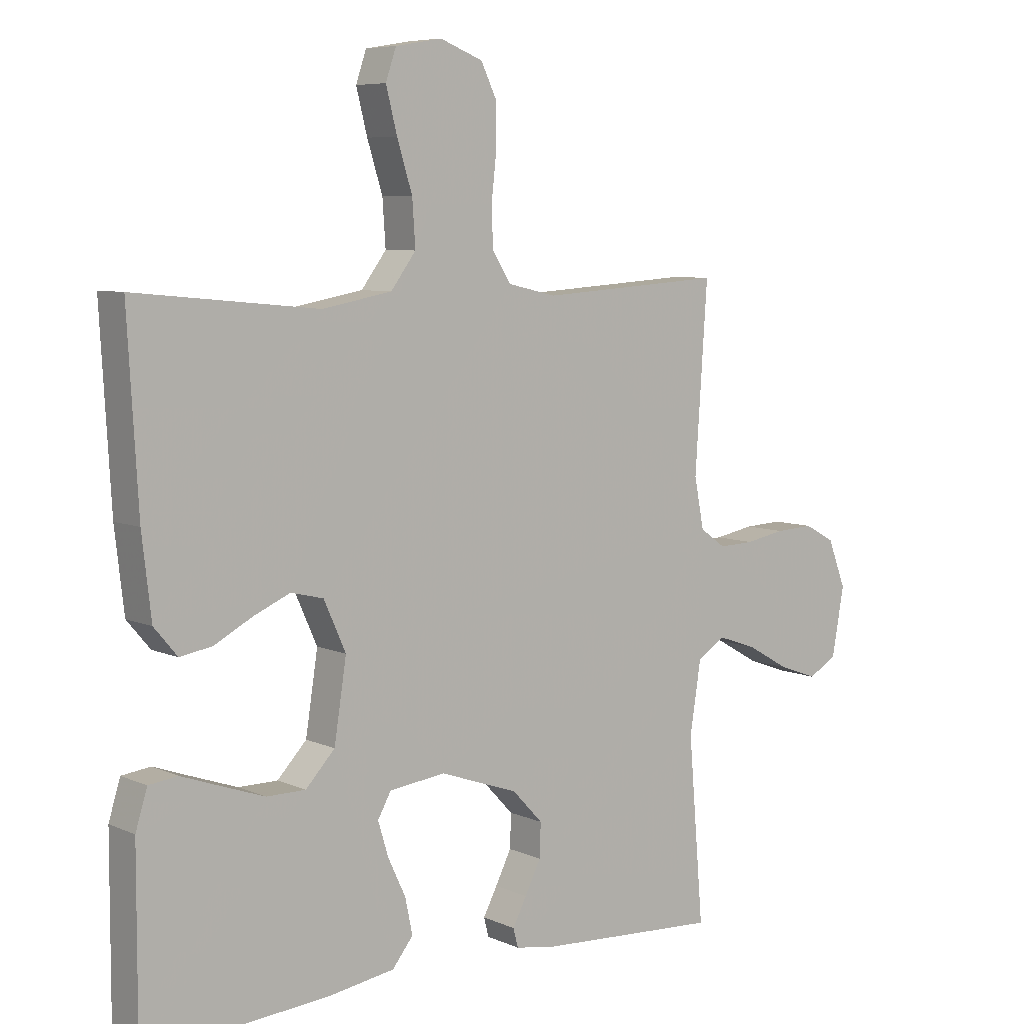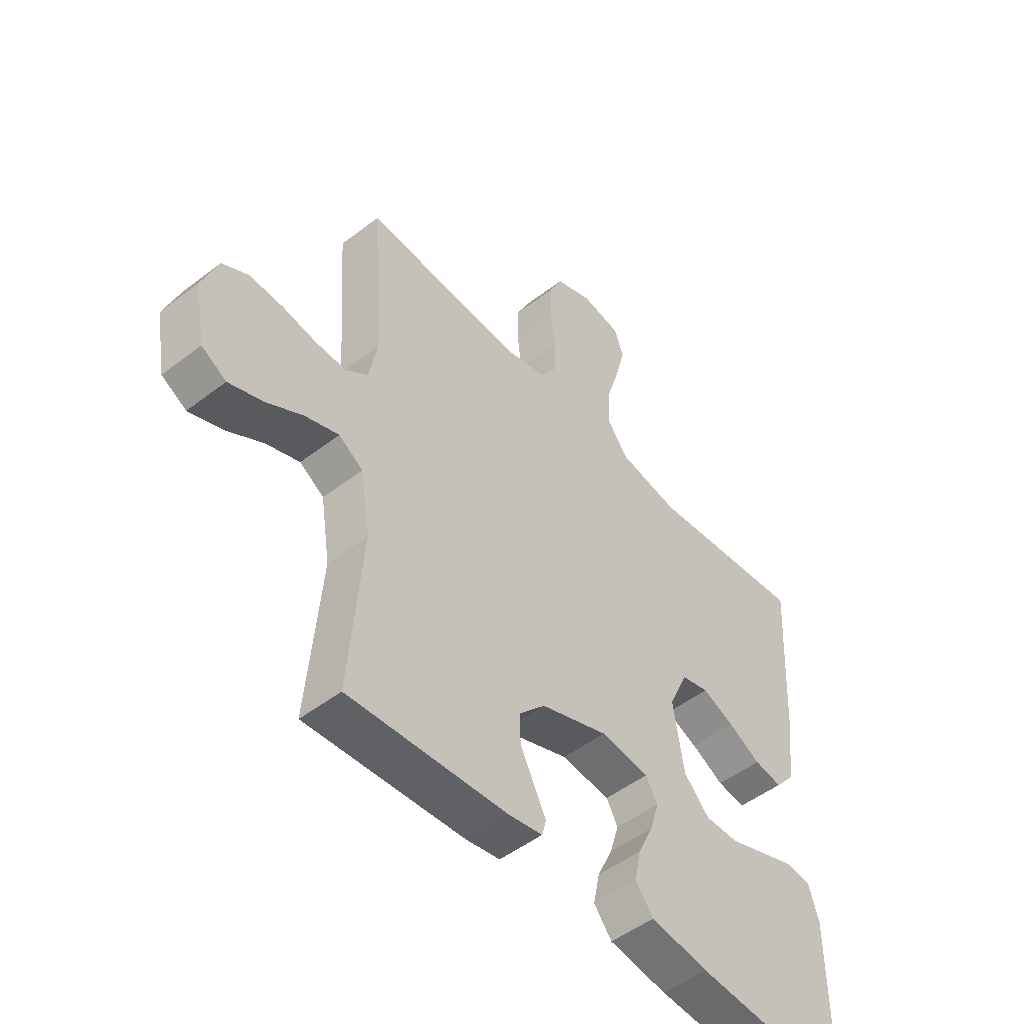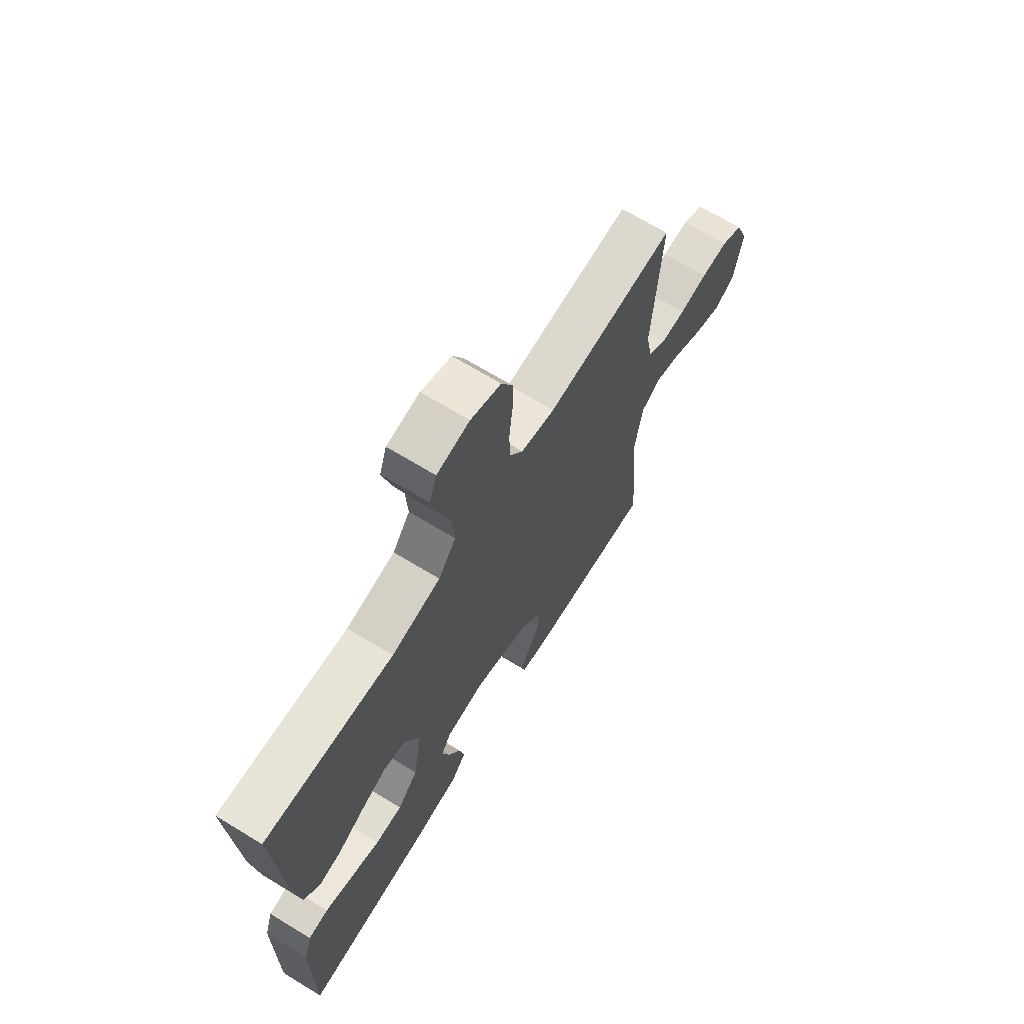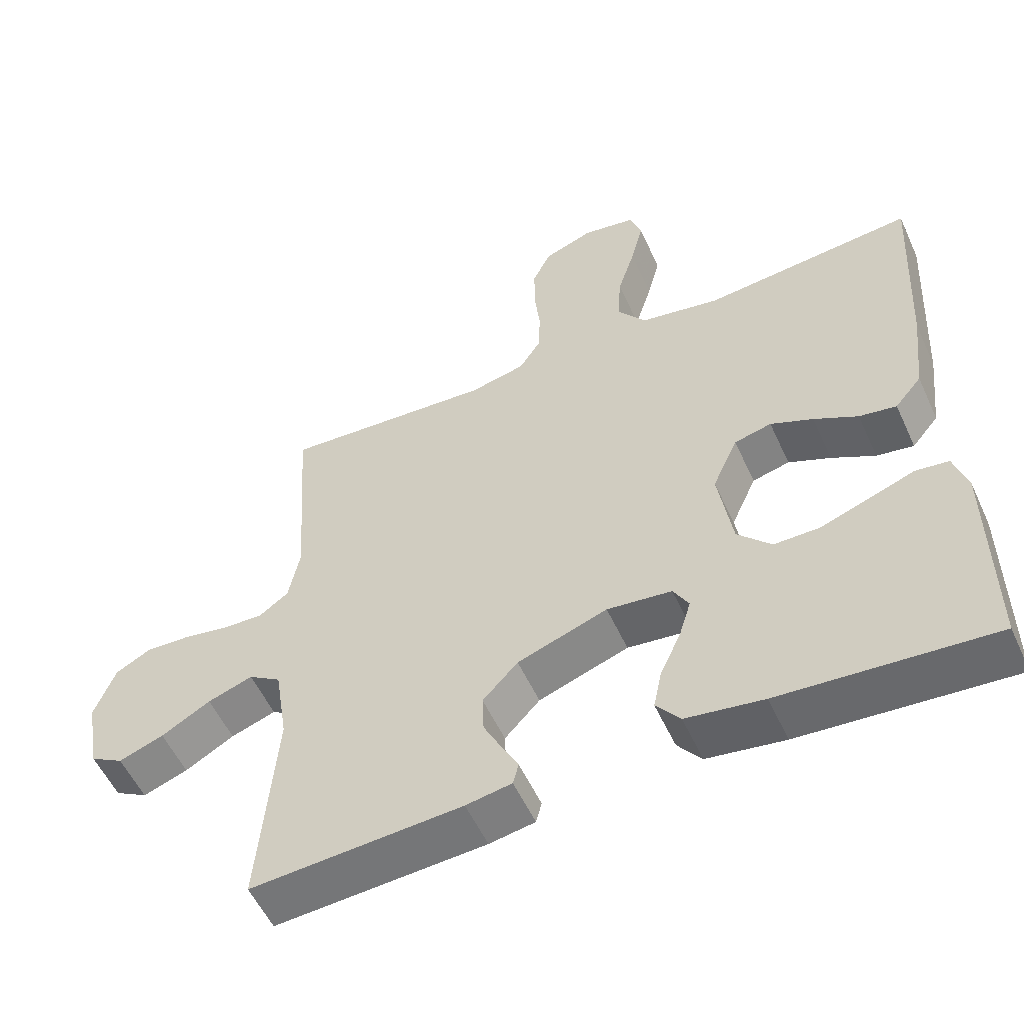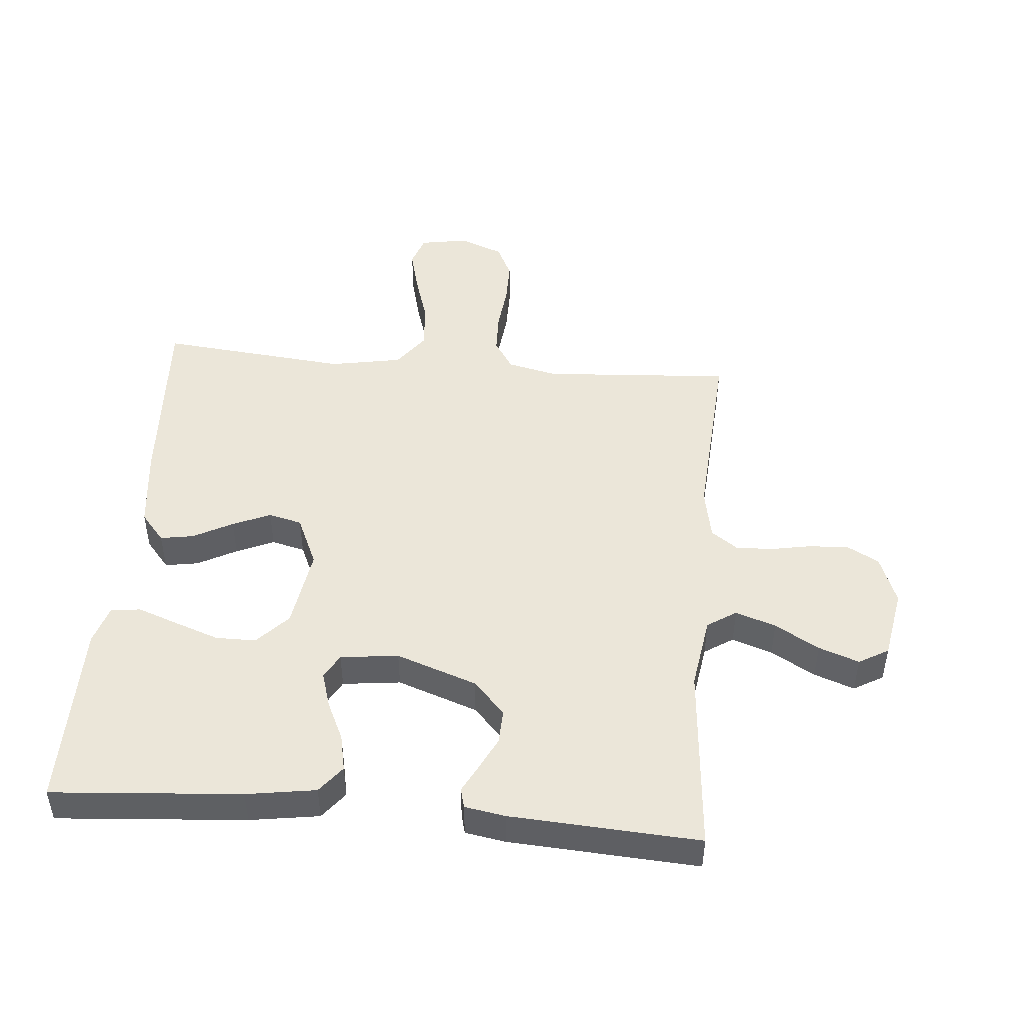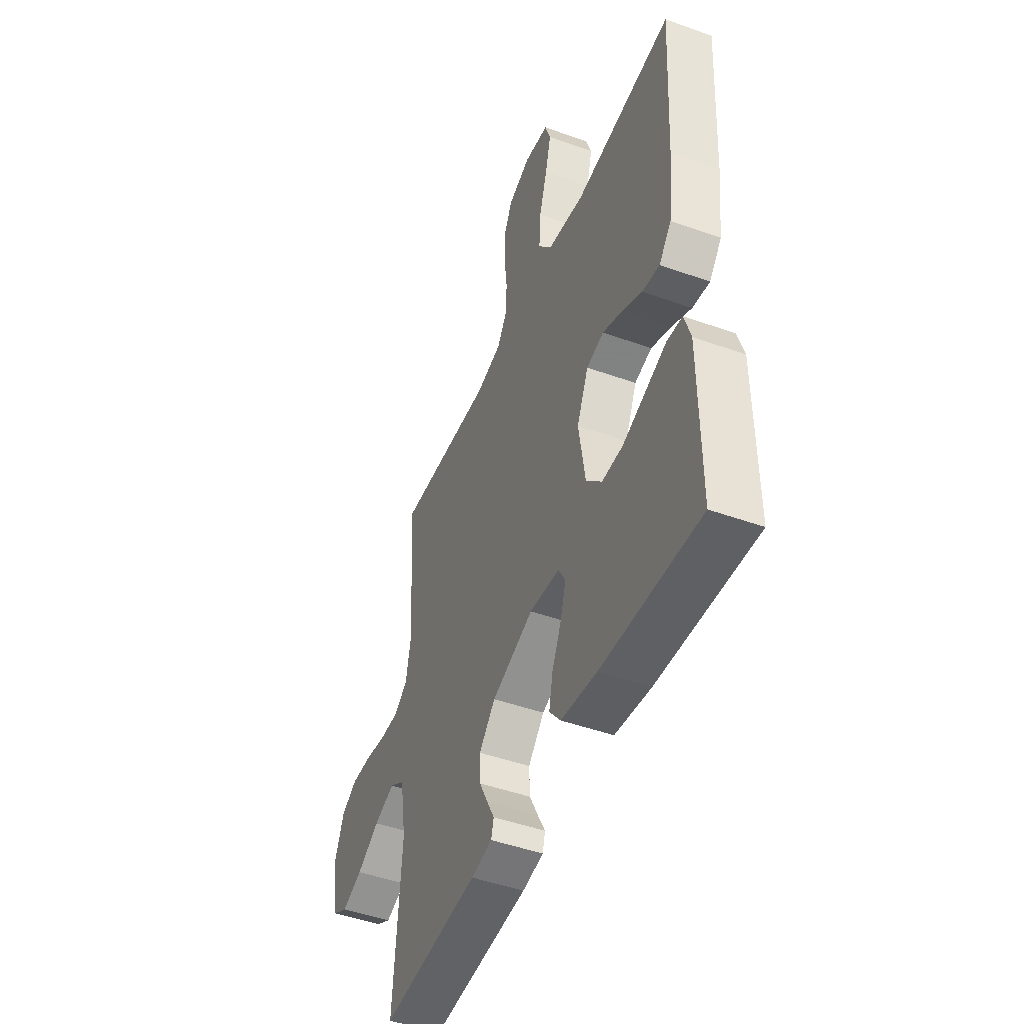
<metadata>
{"format":"obj","ext":"obj","renderer":"f3d","projection":"perspective","resolution":1024,"background":"white","views":[{"elev":7.0,"azim":141.5,"up":"+Z"},{"elev":-49.9,"azim":-49.6,"up":"+Z"},{"elev":68.4,"azim":121.4,"up":"+Z"},{"elev":-55.1,"azim":24.4,"up":"+Z"},{"elev":47.7,"azim":-175.0,"up":"+Y"},{"elev":-47.4,"azim":68.0,"up":"+Z"}]}
</metadata>
<code>
v 0.5 0.07 -0.5
v 0.2 0.07 -0.477
v 0.09 0.07 -0.46
v 0.056 0.07 -0.417
v 0.068 0.07 -0.359
v 0.097 0.07 -0.297
v 0.114 0.07 -0.241
v 0.092 0.07 -0.202
v 0 0.07 -0.191
v -0.128 0.07 -0.236
v -0.178 0.07 -0.289
v -0.176 0.07 -0.344
v -0.15 0.07 -0.396
v -0.127 0.07 -0.44
v -0.135 0.07 -0.471
v -0.2 0.07 -0.482
v -0.5 0.07 -0.5
v -0.475 0.07 -0.2
v -0.493 0.07 -0.084
v -0.539 0.07 -0.054
v -0.603 0.07 -0.076
v -0.673 0.07 -0.116
v -0.737 0.07 -0.139
v -0.784 0.07 -0.112
v -0.804 0.07 0
v -0.774 0.07 0.078
v -0.724 0.07 0.105
v -0.661 0.07 0.102
v -0.596 0.07 0.09
v -0.538 0.07 0.088
v -0.496 0.07 0.118
v -0.48 0.07 0.2
v -0.5 0.07 0.5
v -0.2 0.07 0.48
v -0.121 0.07 0.498
v -0.09 0.07 0.546
v -0.088 0.07 0.612
v -0.096 0.07 0.685
v -0.096 0.07 0.754
v -0.07 0.07 0.808
v 0 0.07 0.835
v 0.076 0.07 0.822
v 0.093 0.07 0.772
v 0.075 0.07 0.701
v 0.05 0.07 0.621
v 0.045 0.07 0.547
v 0.086 0.07 0.492
v 0.2 0.07 0.471
v 0.5 0.07 0.5
v 0.483 0.07 0.2
v 0.468 0.07 0.07
v 0.43 0.07 0.025
v 0.377 0.07 0.034
v 0.315 0.07 0.067
v 0.255 0.07 0.093
v 0.202 0.07 0.08
v 0.166 0.07 0
v 0.186 0.07 -0.129
v 0.234 0.07 -0.18
v 0.298 0.07 -0.18
v 0.369 0.07 -0.155
v 0.433 0.07 -0.132
v 0.48 0.07 -0.138
v 0.499 0.07 -0.2
v 0.5 0 -0.5
v 0.2 0 -0.477
v 0.09 0 -0.46
v 0.056 0 -0.417
v 0.068 0 -0.359
v 0.097 0 -0.297
v 0.114 0 -0.241
v 0.092 0 -0.202
v 0 0 -0.191
v -0.128 0 -0.236
v -0.178 0 -0.289
v -0.176 0 -0.344
v -0.15 0 -0.396
v -0.127 0 -0.44
v -0.135 0 -0.471
v -0.2 0 -0.482
v -0.5 0 -0.5
v -0.475 0 -0.2
v -0.493 0 -0.084
v -0.539 0 -0.054
v -0.603 0 -0.076
v -0.673 0 -0.116
v -0.737 0 -0.139
v -0.784 0 -0.112
v -0.804 0 0
v -0.774 0 0.078
v -0.724 0 0.105
v -0.661 0 0.102
v -0.596 0 0.09
v -0.538 0 0.088
v -0.496 0 0.118
v -0.48 0 0.2
v -0.5 0 0.5
v -0.2 0 0.48
v -0.121 0 0.498
v -0.09 0 0.546
v -0.088 0 0.612
v -0.096 0 0.685
v -0.096 0 0.754
v -0.07 0 0.808
v 0 0 0.835
v 0.076 0 0.822
v 0.093 0 0.772
v 0.075 0 0.701
v 0.05 0 0.621
v 0.045 0 0.547
v 0.086 0 0.492
v 0.2 0 0.471
v 0.5 0 0.5
v 0.483 0 0.2
v 0.468 0 0.07
v 0.43 0 0.025
v 0.377 0 0.034
v 0.315 0 0.067
v 0.255 0 0.093
v 0.202 0 0.08
v 0.166 0 0
v 0.186 0 -0.129
v 0.234 0 -0.18
v 0.298 0 -0.18
v 0.369 0 -0.155
v 0.433 0 -0.132
v 0.48 0 -0.138
v 0.499 0 -0.2
f 61 62 63 64
f 60 61 64 1
f 59 60 1 2
f 58 59 2 3
f 57 58 3
f 51 52 53 54
f 51 54 55
f 48 49 50 51
f 47 48 51 55
f 46 47 55 56
f 42 43 44 45
f 40 41 42 45
f 40 45 46
f 37 38 39 40
f 36 37 40 46
f 35 36 46 56
f 32 33 34
f 31 32 34 35
f 26 27 28 29
f 26 29 30
f 25 26 30
f 24 25 30
f 21 22 23 24
f 20 21 24 30
f 19 20 30 31
f 15 16 17 18
f 13 14 15 18
f 12 13 18 19
f 11 12 19 31
f 3 4 5 6
f 3 6 7
f 57 3 7
f 31 35 56 57
f 10 11 31
f 9 10 31 57
f 8 9 57
f 7 8 57
f 128 127 126 125
f 65 128 125 124
f 66 65 124 123
f 67 66 123 122
f 67 122 121
f 118 117 116 115
f 119 118 115
f 115 114 113 112
f 119 115 112 111
f 120 119 111 110
f 109 108 107 106
f 109 106 105 104
f 110 109 104
f 104 103 102 101
f 110 104 101 100
f 120 110 100 99
f 98 97 96
f 99 98 96 95
f 93 92 91 90
f 94 93 90
f 94 90 89
f 94 89 88
f 88 87 86 85
f 94 88 85 84
f 95 94 84 83
f 82 81 80 79
f 82 79 78 77
f 83 82 77 76
f 95 83 76 75
f 70 69 68 67
f 71 70 67
f 71 67 121
f 121 120 99 95
f 95 75 74
f 121 95 74 73
f 121 73 72
f 121 72 71
f 1 65 66 2
f 2 66 67 3
f 3 67 68 4
f 4 68 69 5
f 5 69 70 6
f 6 70 71 7
f 7 71 72 8
f 8 72 73 9
f 9 73 74 10
f 10 74 75 11
f 11 75 76 12
f 12 76 77 13
f 13 77 78 14
f 14 78 79 15
f 15 79 80 16
f 16 80 81 17
f 17 81 82 18
f 18 82 83 19
f 19 83 84 20
f 20 84 85 21
f 21 85 86 22
f 22 86 87 23
f 23 87 88 24
f 24 88 89 25
f 25 89 90 26
f 26 90 91 27
f 27 91 92 28
f 28 92 93 29
f 29 93 94 30
f 30 94 95 31
f 31 95 96 32
f 32 96 97 33
f 33 97 98 34
f 34 98 99 35
f 35 99 100 36
f 36 100 101 37
f 37 101 102 38
f 38 102 103 39
f 39 103 104 40
f 40 104 105 41
f 41 105 106 42
f 42 106 107 43
f 43 107 108 44
f 44 108 109 45
f 45 109 110 46
f 46 110 111 47
f 47 111 112 48
f 48 112 113 49
f 49 113 114 50
f 50 114 115 51
f 51 115 116 52
f 52 116 117 53
f 53 117 118 54
f 54 118 119 55
f 55 119 120 56
f 56 120 121 57
f 57 121 122 58
f 58 122 123 59
f 59 123 124 60
f 60 124 125 61
f 61 125 126 62
f 62 126 127 63
f 63 127 128 64
f 64 128 65 1

</code>
